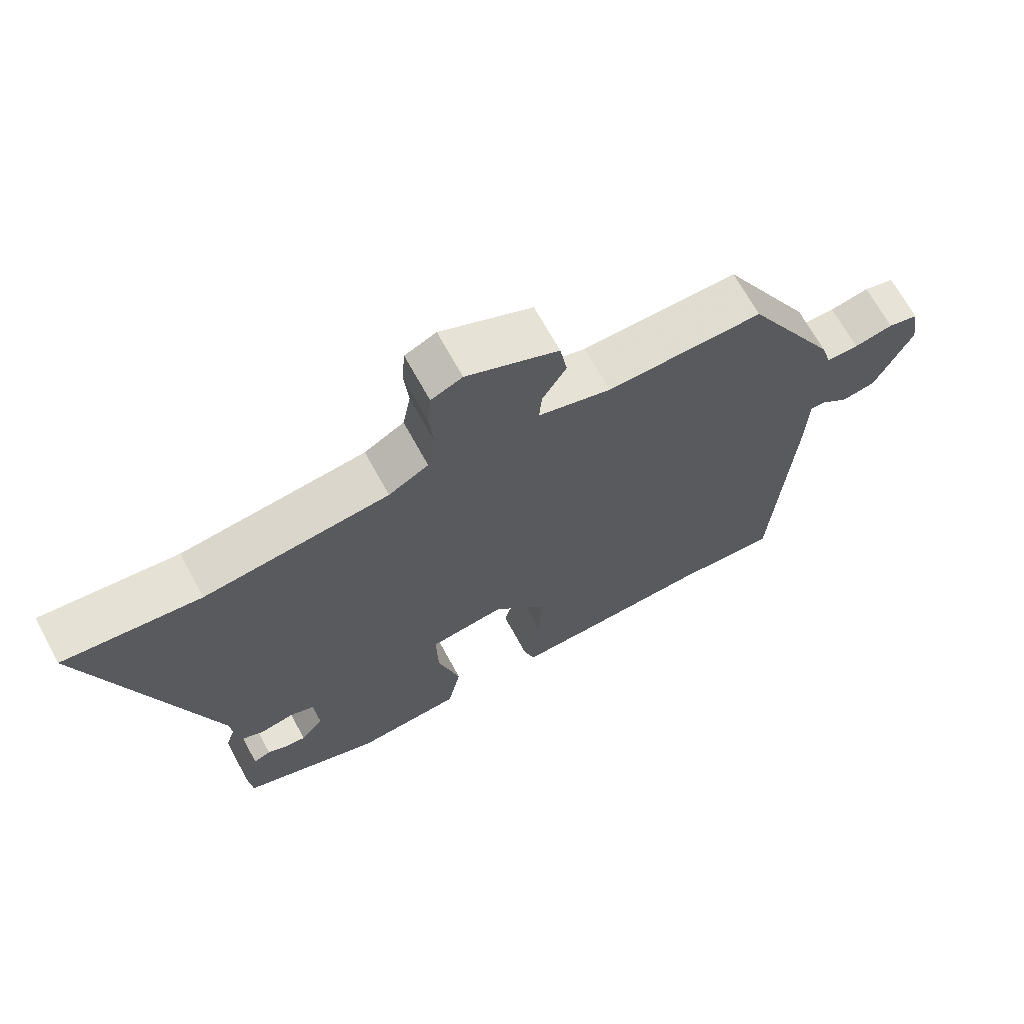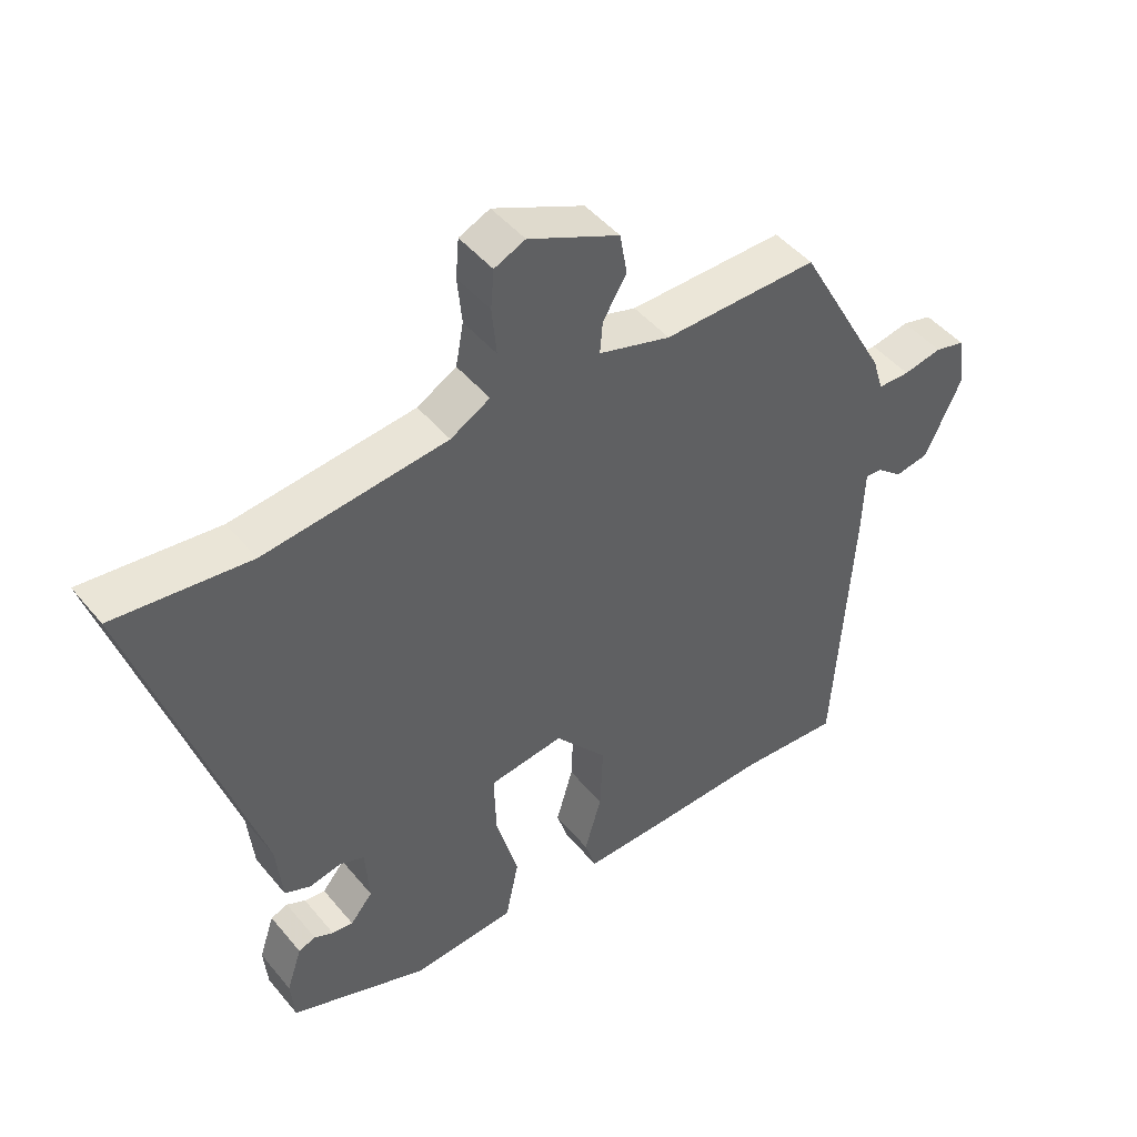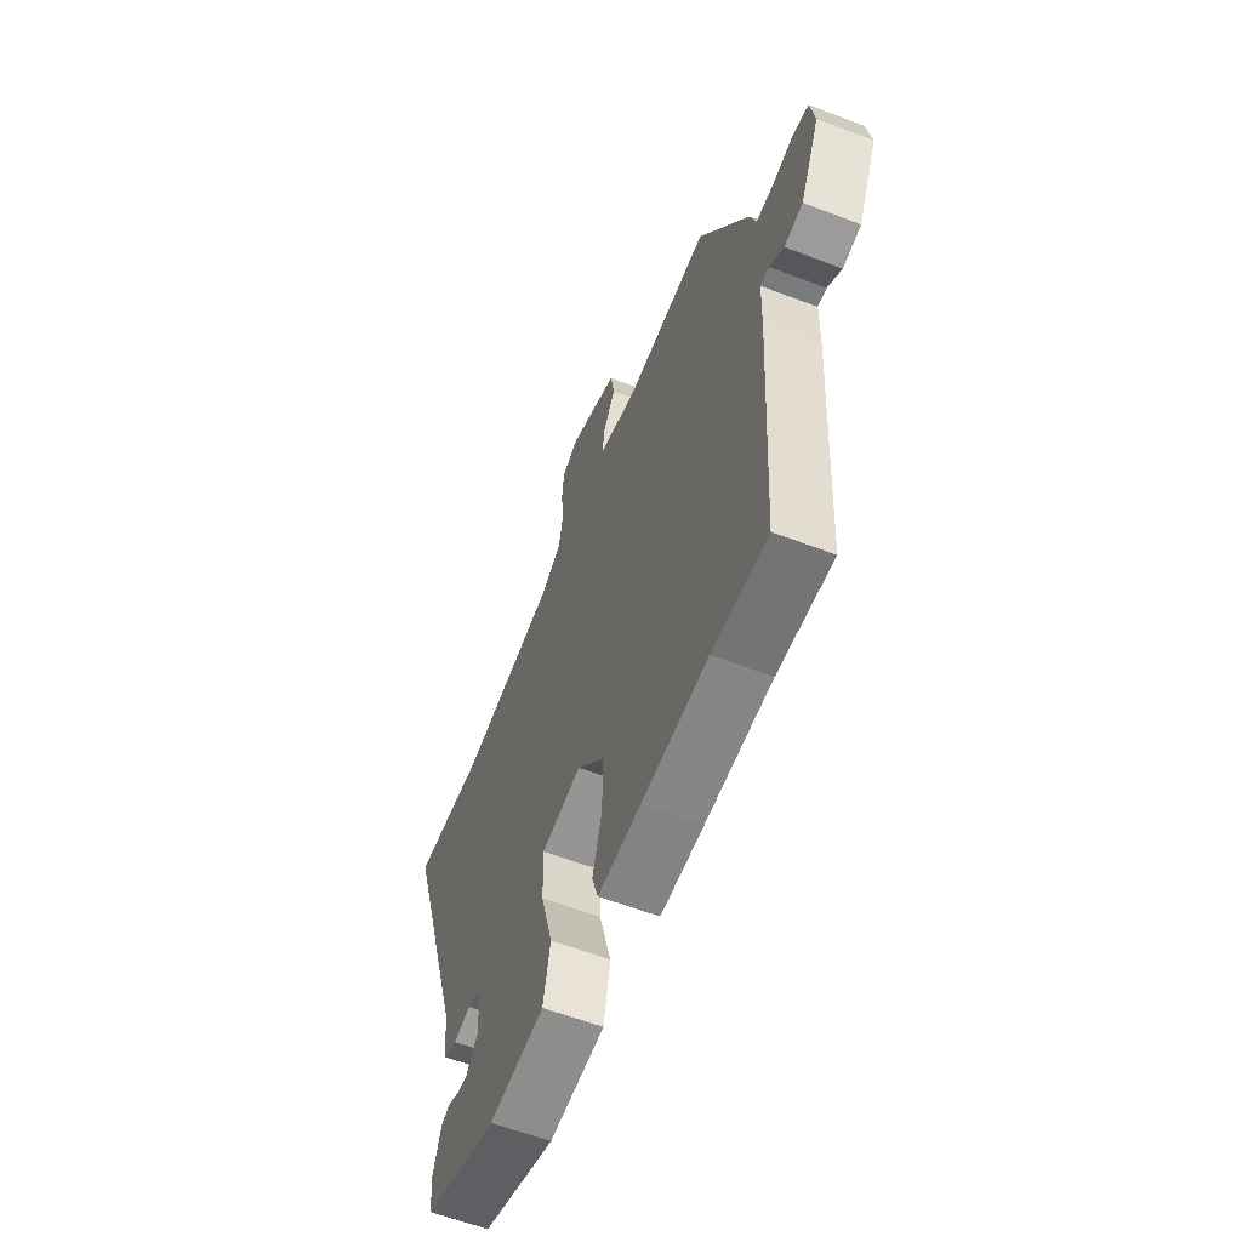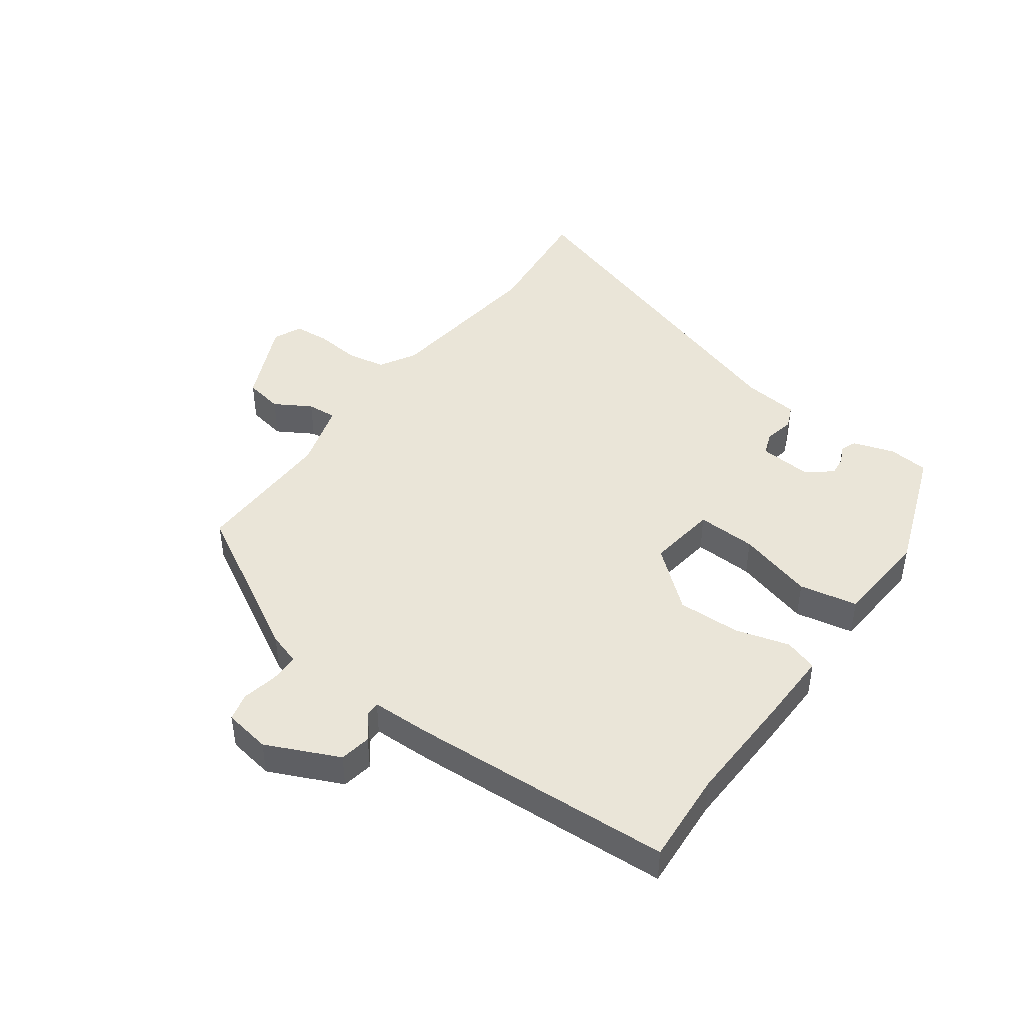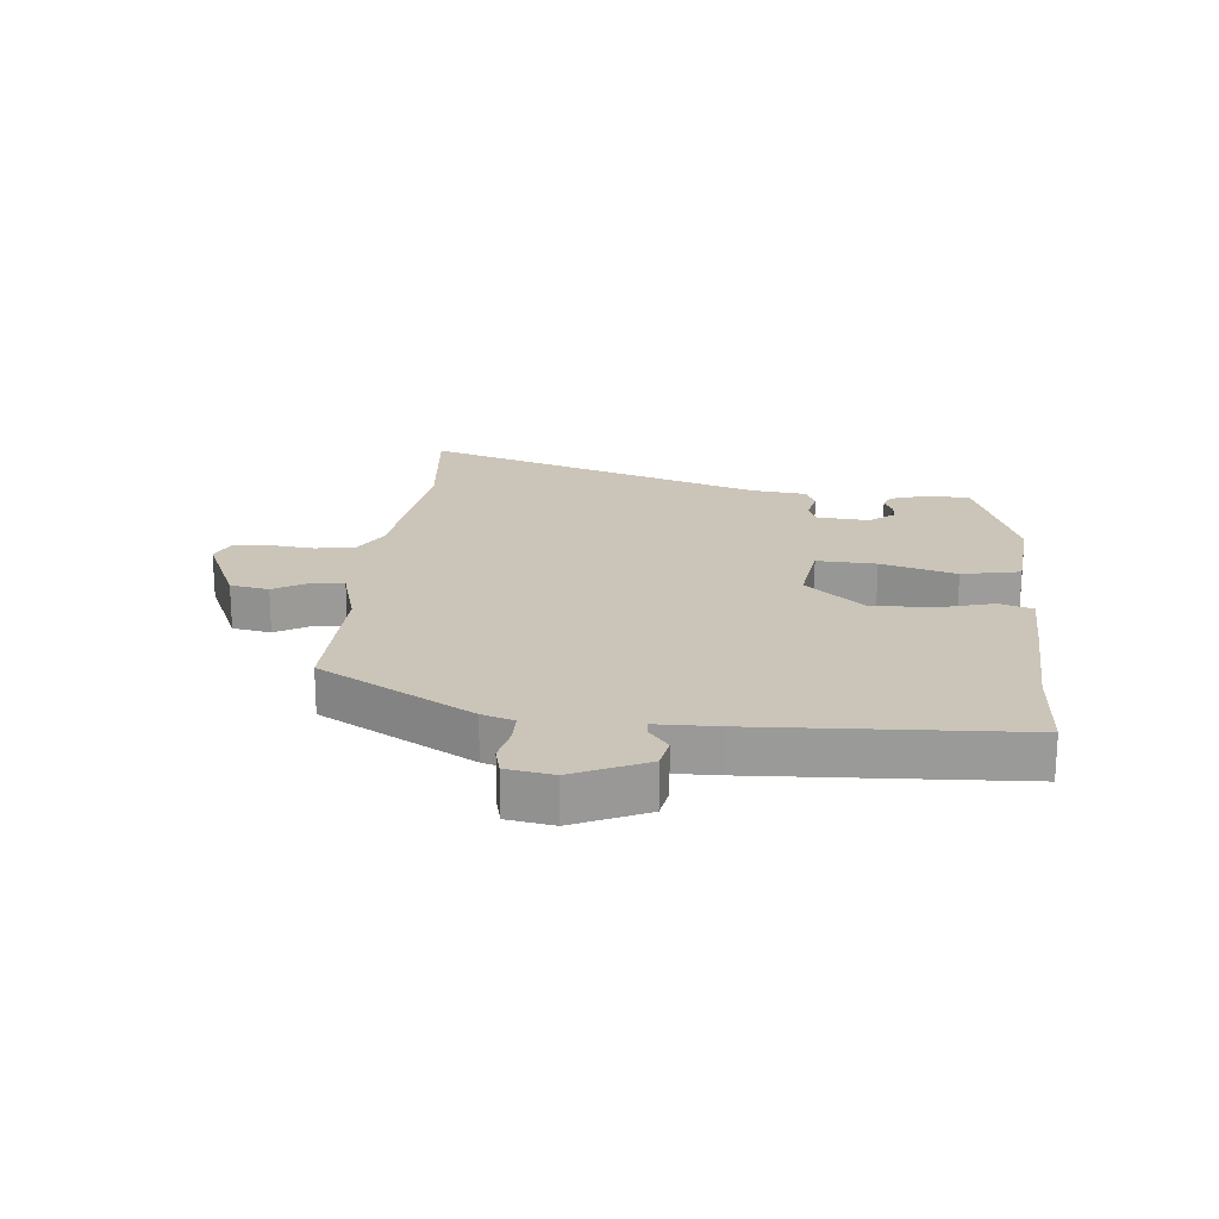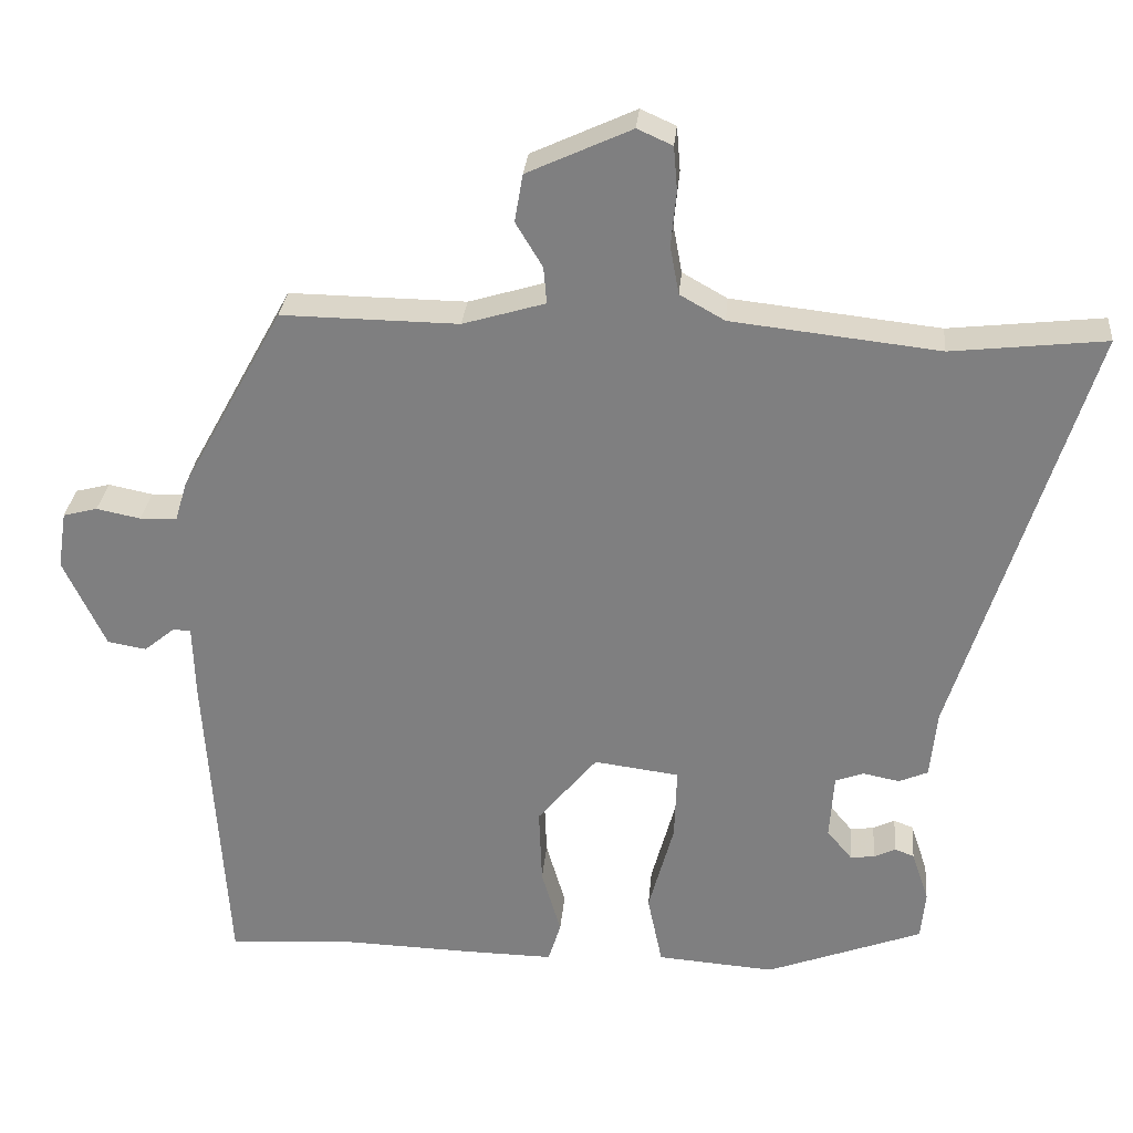
<metadata>
{"format":"obj","ext":"obj","renderer":"f3d","projection":"perspective","resolution":1024,"background":"white","views":[{"elev":68.4,"azim":-28.6,"up":"+Z"},{"elev":46.6,"azim":-37.2,"up":"+Z"},{"elev":-60.2,"azim":68.6,"up":"+Z"},{"elev":44.9,"azim":126.4,"up":"+Y"},{"elev":20.4,"azim":96.2,"up":"+Y"},{"elev":29.6,"azim":-174.9,"up":"+Z"}]}
</metadata>
<code>
v 0.519 0.07 -0.501
v 0.364 0.07 -0.49
v 0.178 0.07 -0.496
v 0.056 0.07 -0.498
v 0.039 0.07 -0.443
v 0.065 0.07 -0.354
v 0.069 0.07 -0.25
v -0.011 0.07 -0.153
v -0.125 0.07 -0.168
v -0.122 0.07 -0.266
v -0.088 0.07 -0.391
v -0.108 0.07 -0.487
v -0.266 0.07 -0.499
v -0.476 0.07 -0.42
v -0.482 0.07 -0.354
v -0.459 0.07 -0.285
v -0.433 0.07 -0.275
v -0.404 0.07 -0.289
v -0.372 0.07 -0.293
v -0.338 0.07 -0.252
v -0.344 0.07 -0.164
v -0.382 0.07 -0.15
v -0.431 0.07 -0.16
v -0.47 0.07 -0.143
v -0.479 0.07 -0.051
v -0.656 0.07 0.517
v -0.45 0.07 0.494
v -0.172 0.07 0.525
v -0.112 0.07 0.559
v -0.1 0.07 0.624
v -0.107 0.07 0.697
v -0.102 0.07 0.756
v -0.055 0.07 0.777
v 0.084 0.07 0.713
v 0.095 0.07 0.649
v 0.059 0.07 0.589
v 0.055 0.07 0.54
v 0.165 0.07 0.507
v 0.401 0.07 0.51
v 0.54 0.07 0.257
v 0.556 0.07 0.204
v 0.605 0.07 0.203
v 0.664 0.07 0.215
v 0.71 0.07 0.203
v 0.722 0.07 0.126
v 0.666 0.07 0.006
v 0.614 0.07 -0.003
v 0.574 0.07 0.03
v 0.549 0.07 0.031
v 0.546 0.07 -0.07
v 0.519 0 -0.501
v 0.364 0 -0.49
v 0.178 0 -0.496
v 0.056 0 -0.498
v 0.039 0 -0.443
v 0.065 0 -0.354
v 0.069 0 -0.25
v -0.011 0 -0.153
v -0.125 0 -0.168
v -0.122 0 -0.266
v -0.088 0 -0.391
v -0.108 0 -0.487
v -0.266 0 -0.499
v -0.476 0 -0.42
v -0.482 0 -0.354
v -0.459 0 -0.285
v -0.433 0 -0.275
v -0.404 0 -0.289
v -0.372 0 -0.293
v -0.338 0 -0.252
v -0.344 0 -0.164
v -0.382 0 -0.15
v -0.431 0 -0.16
v -0.47 0 -0.143
v -0.479 0 -0.051
v -0.656 0 0.517
v -0.45 0 0.494
v -0.172 0 0.525
v -0.112 0 0.559
v -0.1 0 0.624
v -0.107 0 0.697
v -0.102 0 0.756
v -0.055 0 0.777
v 0.084 0 0.713
v 0.095 0 0.649
v 0.059 0 0.589
v 0.055 0 0.54
v 0.165 0 0.507
v 0.401 0 0.51
v 0.54 0 0.257
v 0.556 0 0.204
v 0.605 0 0.203
v 0.664 0 0.215
v 0.71 0 0.203
v 0.722 0 0.126
v 0.666 0 0.006
v 0.614 0 -0.003
v 0.574 0 0.03
v 0.549 0 0.031
v 0.546 0 -0.07
f 49 50 1 2
f 46 47 48
f 45 46 48
f 44 45 48
f 43 44 48
f 42 43 48
f 41 42 48 49
f 2 3 4
f 49 2 4
f 41 49 4
f 40 41 4
f 39 40 4
f 38 39 4
f 34 35 36
f 33 34 36
f 32 33 36
f 31 32 36
f 30 31 36
f 29 30 36 37
f 28 29 37 38
f 25 26 27
f 27 28 38
f 25 27 38
f 24 25 38
f 23 24 38
f 22 23 38
f 16 17 18
f 15 16 18
f 14 15 18
f 13 14 18
f 12 13 18
f 12 18 19
f 12 19 20
f 11 12 20
f 10 11 20
f 4 5 6
f 38 4 6
f 38 6 7
f 21 22 38
f 9 10 20 21
f 8 9 21 38
f 7 8 38
f 52 51 100 99
f 98 97 96
f 98 96 95
f 98 95 94
f 98 94 93
f 98 93 92
f 99 98 92 91
f 54 53 52
f 54 52 99
f 54 99 91
f 54 91 90
f 54 90 89
f 54 89 88
f 86 85 84
f 86 84 83
f 86 83 82
f 86 82 81
f 86 81 80
f 87 86 80 79
f 88 87 79 78
f 77 76 75
f 88 78 77
f 88 77 75
f 88 75 74
f 88 74 73
f 88 73 72
f 68 67 66
f 68 66 65
f 68 65 64
f 68 64 63
f 68 63 62
f 69 68 62
f 70 69 62
f 70 62 61
f 70 61 60
f 56 55 54
f 56 54 88
f 57 56 88
f 88 72 71
f 71 70 60 59
f 88 71 59 58
f 88 58 57
f 1 51 52 2
f 2 52 53 3
f 3 53 54 4
f 4 54 55 5
f 5 55 56 6
f 6 56 57 7
f 7 57 58 8
f 8 58 59 9
f 9 59 60 10
f 10 60 61 11
f 11 61 62 12
f 12 62 63 13
f 13 63 64 14
f 14 64 65 15
f 15 65 66 16
f 16 66 67 17
f 17 67 68 18
f 18 68 69 19
f 19 69 70 20
f 20 70 71 21
f 21 71 72 22
f 22 72 73 23
f 23 73 74 24
f 24 74 75 25
f 25 75 76 26
f 26 76 77 27
f 27 77 78 28
f 28 78 79 29
f 29 79 80 30
f 30 80 81 31
f 31 81 82 32
f 32 82 83 33
f 33 83 84 34
f 34 84 85 35
f 35 85 86 36
f 36 86 87 37
f 37 87 88 38
f 38 88 89 39
f 39 89 90 40
f 40 90 91 41
f 41 91 92 42
f 42 92 93 43
f 43 93 94 44
f 44 94 95 45
f 45 95 96 46
f 46 96 97 47
f 47 97 98 48
f 48 98 99 49
f 49 99 100 50
f 50 100 51 1

</code>
